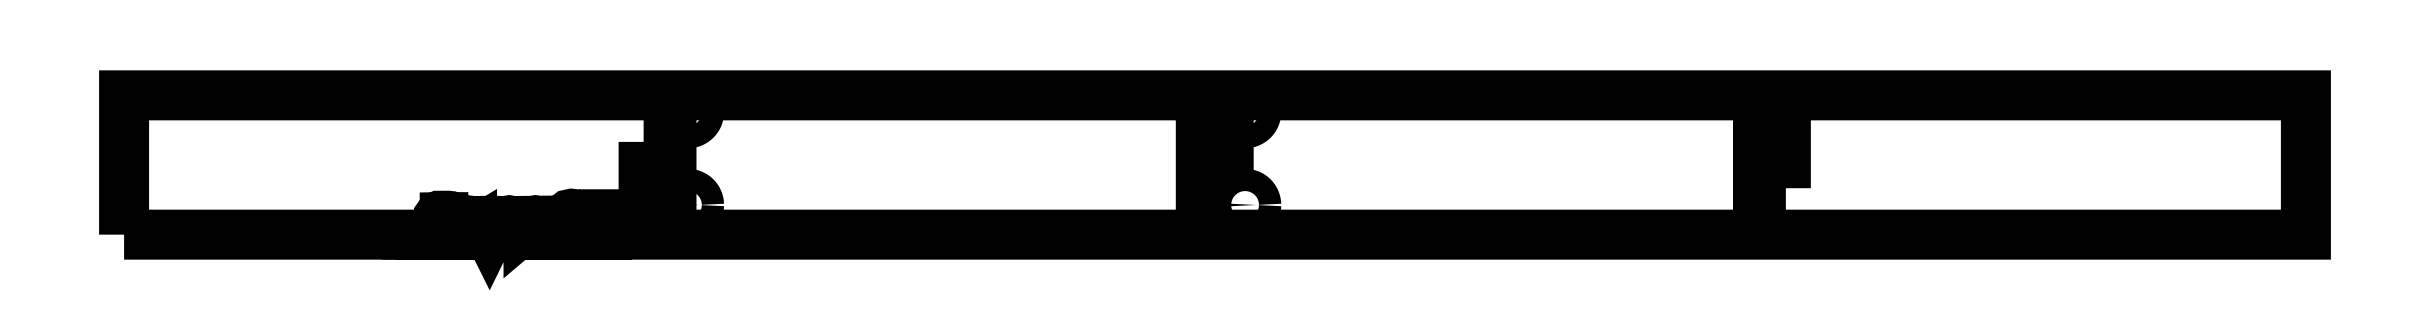
<metadata>
{"format":"dxf","ext":"dxf","renderer":"ezdxf+matplotlib","layout":"modelspace","background":"white","min_lineweight":24,"dpi":150}
</metadata>
<code>
0
SECTION
2
ENTITIES
0
LWPOLYLINE
8
003_adhesive
90
4
70
1
10
-19.12
20
4.556
10
-20.82
20
4.556
10
-19.28
20
7.23
10
-19.12
20
7.23
0
LWPOLYLINE
8
003_adhesive
90
26
70
1
10
-23.06
20
5.593
10
-23.06
20
4.92
10
-23.13
20
4.265
10
-23.35
20
3.696
10
-23.7
20
3.302
10
-24.15
20
3.17
10
-24.4
20
3.203
10
-24.62
20
3.301
10
-24.75
20
3.4
10
-24.86
20
3.516
10
-25
20
3.776
10
-25.13
20
4.112
10
-25.22
20
4.502
10
-25.26
20
4.92
10
-25.26
20
5.593
10
-25.18
20
6.248
10
-24.96
20
6.815
10
-24.62
20
7.208
10
-24.16
20
7.339
10
-23.91
20
7.307
10
-23.69
20
7.212
10
-23.56
20
7.112
10
-23.46
20
6.993
10
-23.31
20
6.734
10
-23.18
20
6.399
10
-23.09
20
6.011
0
LWPOLYLINE
8
003_adhesive
90
3
70
1
10
-45.64
20
3.154
10
-46.06
20
3.154
10
-45.64
20
3.414
0
LWPOLYLINE
8
003_adhesive
90
17
70
1
10
-45.64
20
4.494
10
-45.64
20
3.821
10
-45.99
20
3.523
10
-46.34
20
3.317
10
-46.69
20
3.199
10
-47.07
20
3.159
10
-47.44
20
3.206
10
-47.7
20
3.348
10
-47.87
20
3.559
10
-47.92
20
3.814
10
-47.85
20
4.091
10
-47.64
20
4.327
10
-47.19
20
4.542
10
-46.6
20
4.614
10
-46.34
20
4.607
10
-46.09
20
4.585
10
-45.86
20
4.548
0
LWPOLYLINE
8
003_adhesive
90
9
70
1
10
-36.23
20
4.785
10
-39.03
20
4.785
10
-38.86
20
5.248
10
-38.55
20
5.611
10
-38.13
20
5.846
10
-37.63
20
5.924
10
-37.13
20
5.845
10
-36.71
20
5.607
10
-36.39
20
5.244
0
LWPOLYLINE
8
003_adhesive
90
262
70
1
10
-120.6
20
3.154
10
-120.6
20
33.15
10
349.3
20
33.15
10
349.3
20
3.154
10
-18.35
20
3.154
10
-18.36
20
3.189
10
-18.39
20
3.237
10
-18.46
20
3.269
10
-18.55
20
3.279
10
-18.81
20
3.279
10
-18.81
20
4.251
10
-18.55
20
4.251
10
-18.46
20
4.261
10
-18.39
20
4.294
10
-18.36
20
4.343
10
-18.35
20
4.403
10
-18.36
20
4.466
10
-18.39
20
4.514
10
-18.46
20
4.546
10
-18.55
20
4.556
10
-18.81
20
4.556
10
-18.81
20
7.539
10
-19.45
20
7.539
10
-21.14
20
4.603
10
-21.14
20
4.251
10
-19.12
20
4.251
10
-19.12
20
3.279
10
-19.69
20
3.279
10
-19.79
20
3.269
10
-19.85
20
3.237
10
-19.88
20
3.189
10
-19.89
20
3.154
10
-23.42
20
3.154
10
-23.23
20
3.316
10
-22.87
20
3.993
10
-22.76
20
4.876
10
-22.76
20
5.633
10
-22.78
20
6.028
10
-22.84
20
6.368
10
-22.91
20
6.598
10
-23.02
20
6.851
10
-23.14
20
7.082
10
-23.25
20
7.241
10
-23.44
20
7.412
10
-23.65
20
7.541
10
-23.9
20
7.621
10
-24.16
20
7.648
10
-24.68
20
7.535
10
-25.09
20
7.197
10
-25.44
20
6.519
10
-25.56
20
5.633
10
-25.56
20
4.876
10
-25.54
20
4.484
10
-25.48
20
4.145
10
-25.41
20
3.912
10
-25.3
20
3.658
10
-25.18
20
3.428
10
-25.07
20
3.272
10
-24.94
20
3.154
10
-31.91
20
3.154
10
-31.92
20
3.189
10
-31.95
20
3.237
10
-32.02
20
3.269
10
-32.11
20
3.279
10
-33.47
20
3.279
10
-33.47
20
4.953
10
-32.87
20
5.459
10
-32.49
20
5.735
10
-32.23
20
5.855
10
-32.01
20
5.895
10
-31.92
20
5.883
10
-31.82
20
5.847
10
-31.72
20
5.78
10
-31.6
20
5.673
10
-31.54
20
5.618
10
-31.51
20
5.591
10
-31.48
20
5.581
10
-31.44
20
5.578
10
-31.38
20
5.59
10
-31.33
20
5.624
10
-31.3
20
5.675
10
-31.28
20
5.738
10
-31.34
20
5.855
10
-31.52
20
6.017
10
-31.76
20
6.154
10
-32.03
20
6.2
10
-32.29
20
6.162
10
-32.57
20
6.046
10
-32.95
20
5.795
10
-33.47
20
5.353
10
-33.47
20
6.124
10
-34.34
20
6.124
10
-34.43
20
6.113
10
-34.49
20
6.08
10
-34.53
20
6.031
10
-34.54
20
5.971
10
-34.53
20
5.908
10
-34.49
20
5.858
10
-34.43
20
5.826
10
-34.34
20
5.815
10
-33.77
20
5.815
10
-33.77
20
3.268
10
-34.51
20
3.268
10
-34.61
20
3.258
10
-34.67
20
3.226
10
-34.7
20
3.18
10
-34.71
20
3.154
10
-36.26
20
3.154
10
-36.21
20
3.176
10
-35.97
20
3.352
10
-35.93
20
3.411
10
-35.91
20
3.472
10
-35.92
20
3.53
10
-35.96
20
3.579
10
-36
20
3.613
10
-36.06
20
3.625
10
-36.11
20
3.611
10
-36.18
20
3.57
10
-36.45
20
3.403
10
-36.79
20
3.272
10
-37.15
20
3.187
10
-37.5
20
3.159
10
-38.07
20
3.25
10
-38.54
20
3.521
10
-38.87
20
3.941
10
-39.03
20
4.476
10
-35.92
20
4.476
10
-36.03
20
5.182
10
-36.4
20
5.744
10
-36.95
20
6.111
10
-37.63
20
6.233
10
-38.3
20
6.114
10
-38.85
20
5.757
10
-39.22
20
5.233
10
-39.34
20
4.614
10
-39.21
20
3.937
10
-38.82
20
3.368
10
-38.49
20
3.154
10
-41.61
20
3.154
10
-40.3
20
5.815
10
-40.16
20
5.818
10
-40.1
20
5.827
10
-40.06
20
5.847
10
-40.03
20
5.88
10
-40.01
20
5.922
10
-40
20
5.968
10
-40.01
20
6.03
10
-40.05
20
6.08
10
-40.11
20
6.113
10
-40.21
20
6.124
10
-41.04
20
6.124
10
-41.13
20
6.113
10
-41.2
20
6.08
10
-41.23
20
6.031
10
-41.24
20
5.971
10
-41.23
20
5.908
10
-41.2
20
5.858
10
-41.13
20
5.826
10
-41.04
20
5.815
10
-40.63
20
5.815
10
-41.86
20
3.308
10
-43.11
20
5.815
10
-42.7
20
5.815
10
-42.6
20
5.826
10
-42.54
20
5.858
10
-42.5
20
5.907
10
-42.49
20
5.968
10
-42.5
20
6.03
10
-42.54
20
6.08
10
-42.6
20
6.113
10
-42.7
20
6.124
10
-43.53
20
6.124
10
-43.6
20
6.12
10
-43.65
20
6.108
10
-43.69
20
6.086
10
-43.71
20
6.053
10
-43.73
20
6.013
10
-43.74
20
5.968
10
-43.72
20
5.907
10
-43.69
20
5.858
10
-43.63
20
5.826
10
-43.53
20
5.815
10
-43.44
20
5.815
10
-42.11
20
3.154
10
-44.72
20
3.154
10
-44.72
20
3.189
10
-44.76
20
3.237
10
-44.82
20
3.269
10
-44.92
20
3.279
10
-45.33
20
3.279
10
-45.33
20
5.302
10
-45.41
20
5.643
10
-45.65
20
5.948
10
-46.04
20
6.162
10
-46.55
20
6.233
10
-46.91
20
6.195
10
-47.41
20
6.08
10
-47.69
20
5.996
10
-47.82
20
5.931
10
-47.85
20
5.888
10
-47.86
20
5.833
10
-47.85
20
5.773
10
-47.82
20
5.724
10
-47.77
20
5.691
10
-47.72
20
5.68
10
-47.66
20
5.689
10
-47.57
20
5.717
10
-47
20
5.872
10
-46.57
20
5.924
10
-46.16
20
5.877
10
-45.87
20
5.738
10
-45.69
20
5.536
10
-45.64
20
5.302
10
-45.64
20
4.807
10
-45.91
20
4.858
10
-46.17
20
4.893
10
-46.41
20
4.913
10
-46.63
20
4.92
10
-47.32
20
4.837
10
-47.82
20
4.589
10
-48.12
20
4.23
10
-48.23
20
3.814
10
-48.15
20
3.442
10
-47.93
20
3.154
10
-49.18
20
3.154
10
-49.18
20
4.494
10
-49.19
20
4.59
10
-49.22
20
4.652
10
-49.27
20
4.687
10
-49.33
20
4.698
10
-49.39
20
4.686
10
-49.44
20
4.651
10
-49.47
20
4.588
10
-49.49
20
4.494
10
-49.49
20
3.279
10
-51.52
20
3.279
10
-51.52
20
6.924
10
-50.79
20
6.924
10
-50.69
20
6.935
10
-50.63
20
6.966
10
-50.6
20
7.015
10
-50.58
20
7.077
10
-50.6
20
7.139
10
-50.63
20
7.188
10
-50.69
20
7.219
10
-50.79
20
7.23
10
-52.55
20
7.23
10
-52.65
20
7.219
10
-52.71
20
7.188
10
-52.74
20
7.139
10
-52.76
20
7.077
10
-52.74
20
7.015
10
-52.71
20
6.966
10
-52.65
20
6.935
10
-52.55
20
6.924
10
-51.82
20
6.924
10
-51.82
20
3.279
10
-52.55
20
3.279
10
-52.65
20
3.269
10
-52.71
20
3.237
10
-52.74
20
3.189
10
-52.75
20
3.154
0
LWPOLYLINE
8
003_adhesive
90
6
70
1
10
237.3
20
13.16
10
237.3
20
23.07
10
237.3
20
23.07
10
231.3
20
23.07
10
231.3
20
23.07
10
231.3
20
13.16
0
LWPOLYLINE
8
003_adhesive
90
5
70
1
10
117.3
20
13.16
10
117.3
20
23.1
10
117.3
20
23.1
10
111.3
20
23.1
10
111.3
20
13.16
0
LWPOLYLINE
8
003_adhesive
90
5
70
1
10
-8.679
20
23.13
10
-8.679
20
13.16
10
-2.679
20
13.16
10
-2.679
20
23.13
10
-2.679
20
23.13
0
LWPOLYLINE
8
003_adhesive
90
64
70
1
10
123.3
20
9.544
10
123.2
20
9.779
10
123.2
20
10.01
10
123.2
20
10.24
10
123.1
20
10.46
10
123
20
10.68
10
122.9
20
10.88
10
122.7
20
11.07
10
122.6
20
11.24
10
122.4
20
11.4
10
122.2
20
11.54
10
122
20
11.66
10
121.8
20
11.76
10
121.6
20
11.84
10
121.3
20
11.9
10
121.1
20
11.93
10
120.9
20
11.94
10
120.6
20
11.93
10
120.4
20
11.9
10
120.2
20
11.84
10
119.9
20
11.76
10
119.7
20
11.66
10
119.5
20
11.54
10
119.3
20
11.4
10
119.2
20
11.24
10
119
20
11.07
10
118.9
20
10.88
10
118.7
20
10.68
10
118.6
20
10.46
10
118.6
20
10.24
10
118.5
20
10.01
10
118.5
20
9.779
10
118.5
20
9.544
10
118.5
20
9.309
10
118.5
20
9.076
10
118.6
20
8.847
10
118.6
20
8.626
10
118.7
20
8.413
10
118.9
20
8.211
10
119
20
8.022
10
119.2
20
7.847
10
119.3
20
7.689
10
119.5
20
7.549
10
119.7
20
7.428
10
119.9
20
7.327
10
120.2
20
7.247
10
120.4
20
7.19
10
120.6
20
7.156
10
120.9
20
7.144
10
121.1
20
7.156
10
121.3
20
7.19
10
121.6
20
7.247
10
121.8
20
7.327
10
122
20
7.428
10
122.2
20
7.549
10
122.4
20
7.689
10
122.6
20
7.847
10
122.7
20
8.022
10
122.9
20
8.211
10
123
20
8.413
10
123.1
20
8.626
10
123.2
20
8.847
10
123.2
20
9.076
10
123.2
20
9.309
0
LWPOLYLINE
8
003_adhesive
90
64
70
1
10
3.259
20
29.54
10
3.247
20
29.78
10
3.213
20
30.01
10
3.155
20
30.24
10
3.076
20
30.46
10
2.975
20
30.68
10
2.854
20
30.88
10
2.714
20
31.07
10
2.556
20
31.24
10
2.381
20
31.4
10
2.192
20
31.54
10
1.99
20
31.66
10
1.777
20
31.76
10
1.555
20
31.84
10
1.327
20
31.9
10
1.094
20
31.93
10
0.8587
20
31.94
10
0.6234
20
31.93
10
0.3905
20
31.9
10
0.162
20
31.84
10
-0.05975
20
31.76
10
-0.2727
20
31.66
10
-0.4747
20
31.54
10
-0.6639
20
31.4
10
-0.8384
20
31.24
10
-0.9965
20
31.07
10
-1.137
20
30.88
10
-1.258
20
30.68
10
-1.359
20
30.46
10
-1.438
20
30.24
10
-1.495
20
30.01
10
-1.53
20
29.78
10
-1.541
20
29.54
10
-1.53
20
29.31
10
-1.495
20
29.08
10
-1.438
20
28.85
10
-1.359
20
28.63
10
-1.258
20
28.41
10
-1.137
20
28.21
10
-0.9965
20
28.02
10
-0.8384
20
27.85
10
-0.6639
20
27.69
10
-0.4747
20
27.55
10
-0.2727
20
27.43
10
-0.05975
20
27.33
10
0.162
20
27.25
10
0.3905
20
27.19
10
0.6234
20
27.16
10
0.8587
20
27.14
10
1.094
20
27.16
10
1.327
20
27.19
10
1.555
20
27.25
10
1.777
20
27.33
10
1.99
20
27.43
10
2.192
20
27.55
10
2.381
20
27.69
10
2.556
20
27.85
10
2.714
20
28.02
10
2.854
20
28.21
10
2.975
20
28.41
10
3.076
20
28.63
10
3.155
20
28.85
10
3.213
20
29.08
10
3.247
20
29.31
0
LWPOLYLINE
8
003_adhesive
90
64
70
1
10
3.259
20
9.544
10
3.247
20
9.779
10
3.213
20
10.01
10
3.155
20
10.24
10
3.076
20
10.46
10
2.975
20
10.68
10
2.854
20
10.88
10
2.714
20
11.07
10
2.556
20
11.24
10
2.381
20
11.4
10
2.192
20
11.54
10
1.99
20
11.66
10
1.777
20
11.76
10
1.555
20
11.84
10
1.327
20
11.9
10
1.094
20
11.93
10
0.8587
20
11.94
10
0.6234
20
11.93
10
0.3905
20
11.9
10
0.162
20
11.84
10
-0.05975
20
11.76
10
-0.2727
20
11.66
10
-0.4747
20
11.54
10
-0.6639
20
11.4
10
-0.8384
20
11.24
10
-0.9965
20
11.07
10
-1.137
20
10.88
10
-1.258
20
10.68
10
-1.359
20
10.46
10
-1.438
20
10.24
10
-1.495
20
10.01
10
-1.53
20
9.779
10
-1.541
20
9.544
10
-1.53
20
9.309
10
-1.495
20
9.076
10
-1.438
20
8.847
10
-1.359
20
8.626
10
-1.258
20
8.413
10
-1.137
20
8.211
10
-0.9965
20
8.022
10
-0.8384
20
7.847
10
-0.6639
20
7.689
10
-0.4747
20
7.549
10
-0.2727
20
7.428
10
-0.05975
20
7.327
10
0.162
20
7.247
10
0.3905
20
7.19
10
0.6234
20
7.156
10
0.8587
20
7.144
10
1.094
20
7.156
10
1.327
20
7.19
10
1.555
20
7.247
10
1.777
20
7.327
10
1.99
20
7.428
10
2.192
20
7.549
10
2.381
20
7.689
10
2.556
20
7.847
10
2.714
20
8.022
10
2.854
20
8.211
10
2.975
20
8.413
10
3.076
20
8.626
10
3.155
20
8.847
10
3.213
20
9.076
10
3.247
20
9.309
0
LWPOLYLINE
8
003_adhesive
90
64
70
1
10
123.3
20
29.54
10
123.2
20
29.78
10
123.2
20
30.01
10
123.2
20
30.24
10
123.1
20
30.46
10
123
20
30.68
10
122.9
20
30.88
10
122.7
20
31.07
10
122.6
20
31.24
10
122.4
20
31.4
10
122.2
20
31.54
10
122
20
31.66
10
121.8
20
31.76
10
121.6
20
31.84
10
121.3
20
31.9
10
121.1
20
31.93
10
120.9
20
31.94
10
120.6
20
31.93
10
120.4
20
31.9
10
120.2
20
31.84
10
119.9
20
31.76
10
119.7
20
31.66
10
119.5
20
31.54
10
119.3
20
31.4
10
119.2
20
31.24
10
119
20
31.07
10
118.9
20
30.88
10
118.7
20
30.68
10
118.6
20
30.46
10
118.6
20
30.24
10
118.5
20
30.01
10
118.5
20
29.78
10
118.5
20
29.54
10
118.5
20
29.31
10
118.5
20
29.08
10
118.6
20
28.85
10
118.6
20
28.63
10
118.7
20
28.41
10
118.9
20
28.21
10
119
20
28.02
10
119.2
20
27.85
10
119.3
20
27.69
10
119.5
20
27.55
10
119.7
20
27.43
10
119.9
20
27.33
10
120.2
20
27.25
10
120.4
20
27.19
10
120.6
20
27.16
10
120.9
20
27.14
10
121.1
20
27.16
10
121.3
20
27.19
10
121.6
20
27.25
10
121.8
20
27.33
10
122
20
27.43
10
122.2
20
27.55
10
122.4
20
27.69
10
122.6
20
27.85
10
122.7
20
28.02
10
122.9
20
28.21
10
123
20
28.41
10
123.1
20
28.63
10
123.2
20
28.85
10
123.2
20
29.08
10
123.2
20
29.31
0
ENDSEC
0
EOF

</code>
